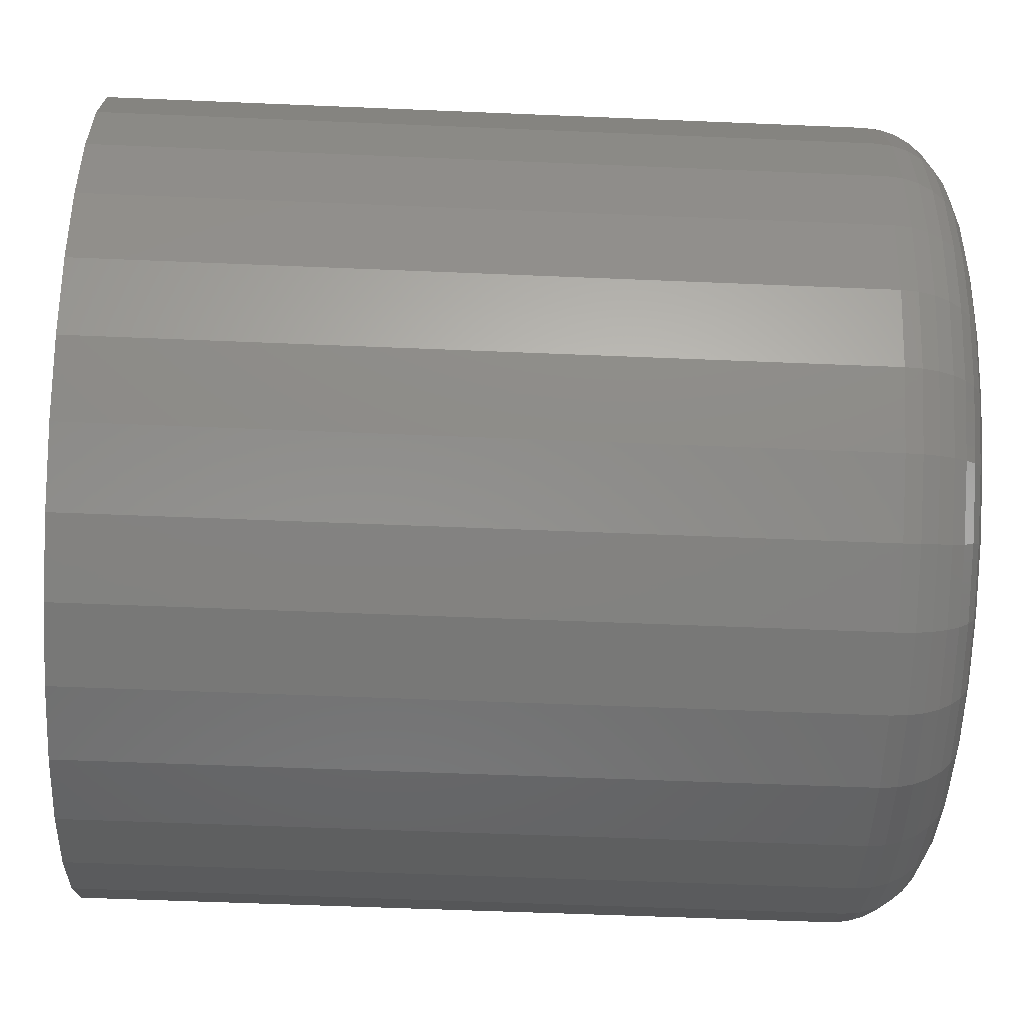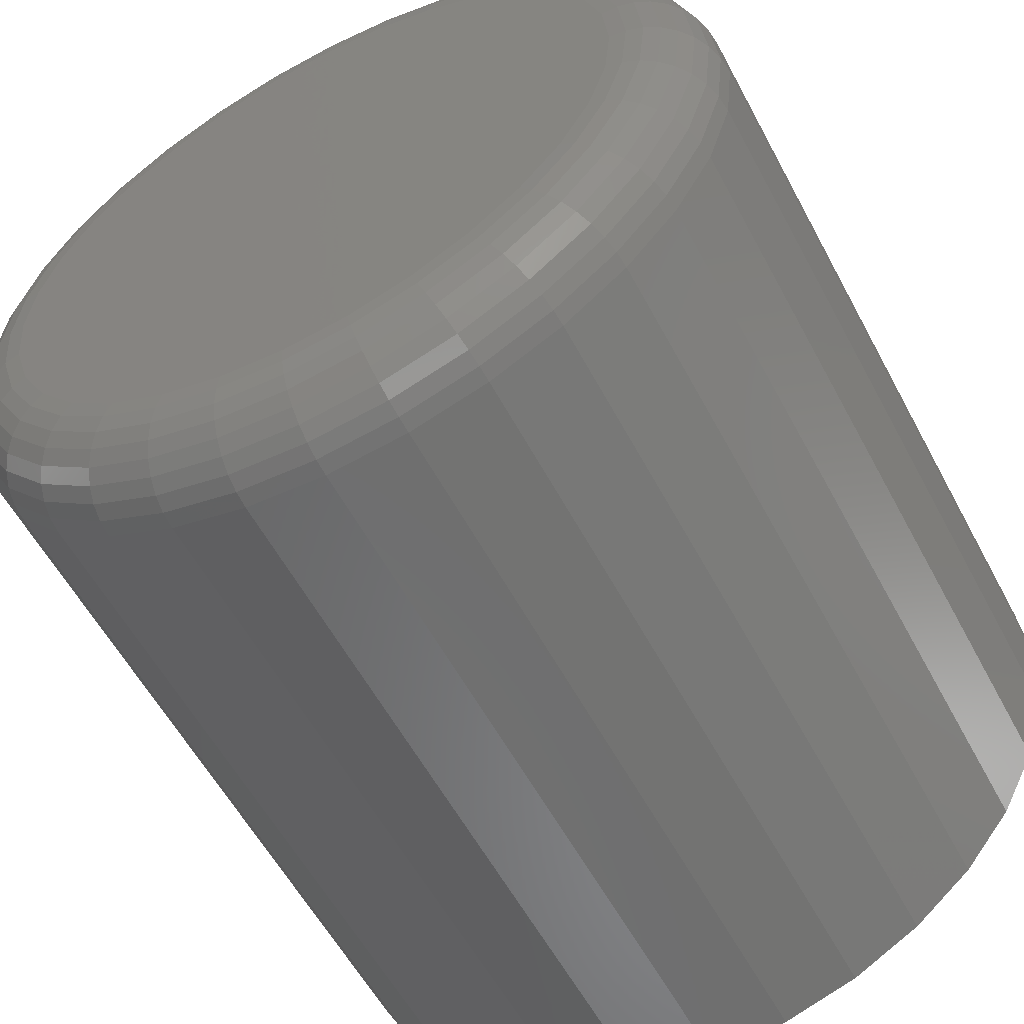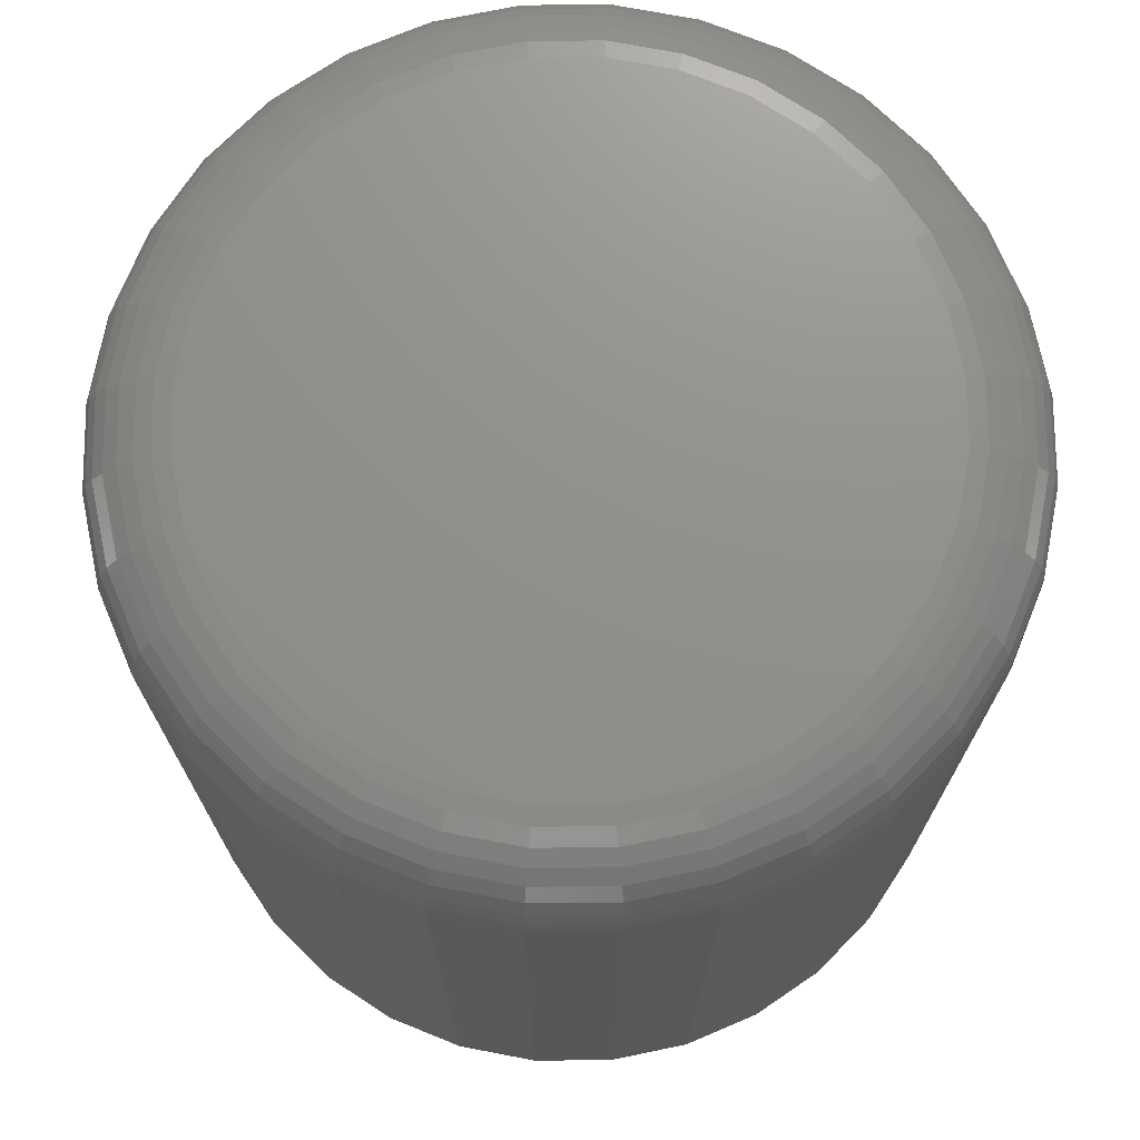
<metadata>
{"format":"stl","ext":"stl","renderer":"f3d","projection":"perspective","resolution":1024,"background":"white","views":[{"elev":-54.1,"azim":-92.6,"up":"+Y"},{"elev":-57.5,"azim":27.9,"up":"+Y"},{"elev":72.7,"azim":-73.6,"up":"+Z"}]}
</metadata>
<code>
# stl→obj: 320 verts, 636 faces
v 0.4876 0.1463 0.07812
v 0.4817 0.1457 0.07812
v 0.476 0.144 0.07812
v 0.4935 0.1457 0.07812
v 0.4991 0.144 0.07812
v 0.4708 0.1412 0.07812
v 0.5043 0.1412 0.07812
v 0.4662 0.1375 0.07812
v 0.5089 0.1375 0.07812
v 0.4625 0.1329 0.07812
v 0.5127 0.1329 0.07812
v 0.4597 0.1277 0.07812
v 0.5155 0.1277 0.07812
v 0.458 0.122 0.07812
v 0.5172 0.122 0.07812
v 0.5172 0.1102 0.07812
v 0.4597 0.1046 0.07812
v 0.5155 0.1046 0.07812
v 0.4625 0.09935 0.07812
v 0.5127 0.09935 0.07812
v 0.4662 0.09478 0.07812
v 0.5089 0.09478 0.07812
v 0.4708 0.09102 0.07812
v 0.5043 0.09102 0.07812
v 0.476 0.08823 0.07812
v 0.4991 0.08823 0.07812
v 0.4817 0.08652 0.07812
v 0.4876 0.08594 0.07812
v 0.4935 0.08652 0.07812
v 0.5178 0.1161 0.07812
v 0.4574 0.1161 0.07812
v 0.458 0.1102 0.07812
v 0.5256 0.1161 0
v 0.5256 0.1161 0.07031
v 0.5248 0.1087 0
v 0.5248 0.1087 0.07031
v 0.5227 0.1016 0
v 0.5227 0.1016 0.07031
v 0.5192 0.09501 0
v 0.5192 0.09501 0.07031
v 0.5144 0.08925 0
v 0.5144 0.08925 0.07031
v 0.5087 0.08453 0
v 0.5087 0.08453 0.07031
v 0.5021 0.08102 0
v 0.5021 0.08102 0.07031
v 0.495 0.07886 0
v 0.495 0.07886 0.07031
v 0.4876 0.07812 0
v 0.4876 0.07812 0.07031
v 0.4802 0.07886 0
v 0.4802 0.07886 0.07031
v 0.473 0.08102 0
v 0.473 0.08102 0.07031
v 0.4665 0.08453 0
v 0.4665 0.08453 0.07031
v 0.4607 0.08925 0
v 0.4607 0.08925 0.07031
v 0.456 0.09501 0
v 0.456 0.09501 0.07031
v 0.4525 0.1016 0
v 0.4525 0.1016 0.07031
v 0.4503 0.1087 0
v 0.4503 0.1087 0.07031
v 0.4496 0.1161 0
v 0.4496 0.1161 0.07031
v 0.4503 0.1235 0
v 0.4503 0.1235 0.07031
v 0.4525 0.1307 0
v 0.4525 0.1307 0.07031
v 0.456 0.1372 0
v 0.456 0.1372 0.07031
v 0.4607 0.143 0
v 0.4607 0.143 0.07031
v 0.4665 0.1477 0
v 0.4665 0.1477 0.07031
v 0.473 0.1512 0
v 0.473 0.1512 0.07031
v 0.4802 0.1534 0
v 0.4802 0.1534 0.07031
v 0.4876 0.1541 0
v 0.4876 0.1541 0.07031
v 0.495 0.1534 0
v 0.495 0.1534 0.07031
v 0.5021 0.1512 0
v 0.5021 0.1512 0.07031
v 0.5087 0.1477 0
v 0.5087 0.1477 0.07031
v 0.5144 0.143 0
v 0.5144 0.143 0.07031
v 0.5192 0.1372 0
v 0.5192 0.1372 0.07031
v 0.5227 0.1307 0
v 0.5227 0.1307 0.07031
v 0.5248 0.1235 0
v 0.5248 0.1235 0.07031
v 0.4559 0.1161 0.07797
v 0.4565 0.1223 0.07797
v 0.4544 0.1161 0.07753
v 0.455 0.1226 0.07753
v 0.4531 0.1161 0.07681
v 0.4537 0.1229 0.07681
v 0.4519 0.1161 0.07584
v 0.4526 0.1231 0.07584
v 0.4509 0.1161 0.07465
v 0.4516 0.1233 0.07465
v 0.4502 0.1161 0.0733
v 0.4509 0.1234 0.0733
v 0.4497 0.1161 0.07184
v 0.4505 0.1235 0.07184
v 0.5187 0.1223 0.07797
v 0.5193 0.1161 0.07797
v 0.5201 0.1226 0.07753
v 0.5208 0.1161 0.07753
v 0.5214 0.1229 0.07681
v 0.5221 0.1161 0.07681
v 0.5226 0.1231 0.07584
v 0.5233 0.1161 0.07584
v 0.5236 0.1233 0.07465
v 0.5243 0.1161 0.07465
v 0.5243 0.1234 0.0733
v 0.525 0.1161 0.0733
v 0.5247 0.1235 0.07184
v 0.5254 0.1161 0.07184
v 0.5169 0.1283 0.07797
v 0.5182 0.1288 0.07753
v 0.5195 0.1293 0.07681
v 0.5206 0.1298 0.07584
v 0.5215 0.1302 0.07465
v 0.5221 0.1304 0.0733
v 0.5225 0.1306 0.07184
v 0.5139 0.1337 0.07797
v 0.5152 0.1345 0.07753
v 0.5163 0.1353 0.07681
v 0.5173 0.136 0.07584
v 0.5181 0.1365 0.07465
v 0.5187 0.1369 0.0733
v 0.519 0.1371 0.07184
v 0.51 0.1385 0.07797
v 0.511 0.1396 0.07753
v 0.512 0.1405 0.07681
v 0.5128 0.1414 0.07584
v 0.5135 0.1421 0.07465
v 0.514 0.1426 0.0733
v 0.5143 0.1429 0.07184
v 0.5052 0.1425 0.07797
v 0.506 0.1437 0.07753
v 0.5068 0.1448 0.07681
v 0.5074 0.1458 0.07584
v 0.508 0.1466 0.07465
v 0.5084 0.1472 0.0733
v 0.5086 0.1476 0.07184
v 0.4997 0.1454 0.07797
v 0.5003 0.1468 0.07753
v 0.5008 0.148 0.07681
v 0.5012 0.1491 0.07584
v 0.5016 0.15 0.07465
v 0.5019 0.1507 0.0733
v 0.5021 0.1511 0.07184
v 0.4938 0.1472 0.07797
v 0.4941 0.1487 0.07753
v 0.4943 0.15 0.07681
v 0.4945 0.1511 0.07584
v 0.4947 0.1521 0.07465
v 0.4949 0.1528 0.0733
v 0.495 0.1532 0.07184
v 0.4876 0.1478 0.07797
v 0.4876 0.1493 0.07753
v 0.4876 0.1506 0.07681
v 0.4876 0.1518 0.07584
v 0.4876 0.1528 0.07465
v 0.4876 0.1535 0.0733
v 0.4876 0.154 0.07184
v 0.4814 0.1472 0.07797
v 0.4811 0.1487 0.07753
v 0.4808 0.15 0.07681
v 0.4806 0.1511 0.07584
v 0.4804 0.1521 0.07465
v 0.4803 0.1528 0.0733
v 0.4802 0.1532 0.07184
v 0.4754 0.1454 0.07797
v 0.4749 0.1468 0.07753
v 0.4744 0.148 0.07681
v 0.4739 0.1491 0.07584
v 0.4735 0.15 0.07465
v 0.4733 0.1507 0.0733
v 0.4731 0.1511 0.07184
v 0.47 0.1425 0.07797
v 0.4692 0.1437 0.07753
v 0.4684 0.1448 0.07681
v 0.4677 0.1458 0.07584
v 0.4672 0.1466 0.07465
v 0.4668 0.1472 0.0733
v 0.4666 0.1476 0.07184
v 0.4652 0.1385 0.07797
v 0.4641 0.1396 0.07753
v 0.4632 0.1405 0.07681
v 0.4623 0.1414 0.07584
v 0.4616 0.1421 0.07465
v 0.4611 0.1426 0.0733
v 0.4608 0.1429 0.07184
v 0.4612 0.1337 0.07797
v 0.46 0.1345 0.07753
v 0.4589 0.1353 0.07681
v 0.4579 0.136 0.07584
v 0.4571 0.1365 0.07465
v 0.4565 0.1369 0.0733
v 0.4561 0.1371 0.07184
v 0.4583 0.1283 0.07797
v 0.4569 0.1288 0.07753
v 0.4557 0.1293 0.07681
v 0.4546 0.1298 0.07584
v 0.4537 0.1302 0.07465
v 0.453 0.1304 0.0733
v 0.4526 0.1306 0.07184
v 0.5187 0.1099 0.07797
v 0.5201 0.1096 0.07753
v 0.5214 0.1094 0.07681
v 0.5226 0.1092 0.07584
v 0.5236 0.109 0.07465
v 0.5243 0.1088 0.0733
v 0.5247 0.1087 0.07184
v 0.4565 0.1099 0.07797
v 0.455 0.1096 0.07753
v 0.4537 0.1094 0.07681
v 0.4526 0.1092 0.07584
v 0.4516 0.109 0.07465
v 0.4509 0.1088 0.0733
v 0.4505 0.1087 0.07184
v 0.4583 0.104 0.07797
v 0.4569 0.1034 0.07753
v 0.4557 0.1029 0.07681
v 0.4546 0.1025 0.07584
v 0.4537 0.1021 0.07465
v 0.453 0.1018 0.0733
v 0.4526 0.1016 0.07184
v 0.4612 0.0985 0.07797
v 0.46 0.09769 0.07753
v 0.4589 0.09694 0.07681
v 0.4579 0.09628 0.07584
v 0.4571 0.09574 0.07465
v 0.4565 0.09534 0.0733
v 0.4561 0.09509 0.07184
v 0.4652 0.0937 0.07797
v 0.4641 0.09266 0.07753
v 0.4632 0.09171 0.07681
v 0.4623 0.09087 0.07584
v 0.4616 0.09018 0.07465
v 0.4611 0.08967 0.0733
v 0.4608 0.08936 0.07184
v 0.47 0.08976 0.07797
v 0.4692 0.08854 0.07753
v 0.4684 0.08741 0.07681
v 0.4677 0.08643 0.07584
v 0.4672 0.08562 0.07465
v 0.4668 0.08502 0.0733
v 0.4666 0.08465 0.07184
v 0.4754 0.08683 0.07797
v 0.4749 0.08547 0.07753
v 0.4744 0.08422 0.07681
v 0.4739 0.08313 0.07584
v 0.4735 0.08223 0.07465
v 0.4733 0.08157 0.0733
v 0.4731 0.08116 0.07184
v 0.4814 0.08502 0.07797
v 0.4811 0.08359 0.07753
v 0.4808 0.08226 0.07681
v 0.4806 0.0811 0.07584
v 0.4804 0.08015 0.07465
v 0.4803 0.07944 0.0733
v 0.4802 0.079 0.07184
v 0.4876 0.08441 0.07797
v 0.4876 0.08295 0.07753
v 0.4876 0.0816 0.07681
v 0.4876 0.08041 0.07584
v 0.4876 0.07944 0.07465
v 0.4876 0.07872 0.0733
v 0.4876 0.07828 0.07184
v 0.4938 0.08502 0.07797
v 0.4941 0.08359 0.07753
v 0.4943 0.08226 0.07681
v 0.4945 0.0811 0.07584
v 0.4947 0.08015 0.07465
v 0.4949 0.07944 0.0733
v 0.495 0.079 0.07184
v 0.4997 0.08683 0.07797
v 0.5003 0.08547 0.07753
v 0.5008 0.08422 0.07681
v 0.5012 0.08313 0.07584
v 0.5016 0.08223 0.07465
v 0.5019 0.08157 0.0733
v 0.5021 0.08116 0.07184
v 0.5052 0.08976 0.07797
v 0.506 0.08854 0.07753
v 0.5068 0.08741 0.07681
v 0.5074 0.08643 0.07584
v 0.508 0.08562 0.07465
v 0.5084 0.08502 0.0733
v 0.5086 0.08465 0.07184
v 0.51 0.0937 0.07797
v 0.511 0.09266 0.07753
v 0.512 0.09171 0.07681
v 0.5128 0.09087 0.07584
v 0.5135 0.09018 0.07465
v 0.514 0.08967 0.0733
v 0.5143 0.08936 0.07184
v 0.5139 0.0985 0.07797
v 0.5152 0.09769 0.07753
v 0.5163 0.09694 0.07681
v 0.5173 0.09628 0.07584
v 0.5181 0.09574 0.07465
v 0.5187 0.09534 0.0733
v 0.519 0.09509 0.07184
v 0.5169 0.104 0.07797
v 0.5182 0.1034 0.07753
v 0.5195 0.1029 0.07681
v 0.5206 0.1025 0.07584
v 0.5215 0.1021 0.07465
v 0.5221 0.1018 0.0733
v 0.5225 0.1016 0.07184
f 1 2 3
f 4 1 3
f 4 3 5
f 5 3 6
f 5 6 7
f 7 6 8
f 7 8 9
f 9 8 10
f 9 10 11
f 11 10 12
f 11 12 13
f 13 12 14
f 13 14 15
f 16 17 18
f 18 17 19
f 18 19 20
f 20 19 21
f 20 21 22
f 22 21 23
f 22 23 24
f 24 23 25
f 24 25 26
f 26 25 27
f 26 27 28
f 26 28 29
f 15 14 30
f 30 14 31
f 30 31 16
f 16 31 32
f 16 32 17
f 33 34 35
f 35 34 36
f 35 36 37
f 37 36 38
f 37 38 39
f 39 38 40
f 39 40 41
f 41 40 42
f 41 42 43
f 43 42 44
f 43 44 45
f 45 44 46
f 45 46 47
f 47 46 48
f 47 48 49
f 49 48 50
f 49 50 51
f 51 50 52
f 51 52 53
f 53 52 54
f 53 54 55
f 55 54 56
f 55 56 57
f 57 56 58
f 57 58 59
f 59 58 60
f 59 60 61
f 61 60 62
f 61 62 63
f 63 62 64
f 63 64 65
f 65 64 66
f 65 66 67
f 67 66 68
f 67 68 69
f 69 68 70
f 69 70 71
f 71 70 72
f 71 72 73
f 73 72 74
f 73 74 75
f 75 74 76
f 75 76 77
f 77 76 78
f 77 78 79
f 79 78 80
f 79 80 81
f 81 80 82
f 81 82 83
f 83 82 84
f 83 84 85
f 85 84 86
f 85 86 87
f 87 86 88
f 87 88 89
f 89 88 90
f 89 90 91
f 91 90 92
f 91 92 93
f 93 92 94
f 93 94 95
f 95 94 96
f 95 96 33
f 33 96 34
f 31 14 97
f 97 14 98
f 97 98 99
f 99 98 100
f 99 100 101
f 101 100 102
f 101 102 103
f 103 102 104
f 103 104 105
f 105 104 106
f 105 106 107
f 107 106 108
f 107 108 109
f 109 108 110
f 109 110 66
f 66 110 68
f 15 30 111
f 111 30 112
f 111 112 113
f 113 112 114
f 113 114 115
f 115 114 116
f 115 116 117
f 117 116 118
f 117 118 119
f 119 118 120
f 119 120 121
f 121 120 122
f 121 122 123
f 123 122 124
f 123 124 96
f 96 124 34
f 13 15 125
f 125 15 111
f 125 111 126
f 126 111 113
f 126 113 127
f 127 113 115
f 127 115 128
f 128 115 117
f 128 117 129
f 129 117 119
f 129 119 130
f 130 119 121
f 130 121 131
f 131 121 123
f 131 123 94
f 94 123 96
f 11 13 132
f 132 13 125
f 132 125 133
f 133 125 126
f 133 126 134
f 134 126 127
f 134 127 135
f 135 127 128
f 135 128 136
f 136 128 129
f 136 129 137
f 137 129 130
f 137 130 138
f 138 130 131
f 138 131 92
f 92 131 94
f 9 11 139
f 139 11 132
f 139 132 140
f 140 132 133
f 140 133 141
f 141 133 134
f 141 134 142
f 142 134 135
f 142 135 143
f 143 135 136
f 143 136 144
f 144 136 137
f 144 137 145
f 145 137 138
f 145 138 90
f 90 138 92
f 7 9 146
f 146 9 139
f 146 139 147
f 147 139 140
f 147 140 148
f 148 140 141
f 148 141 149
f 149 141 142
f 149 142 150
f 150 142 143
f 150 143 151
f 151 143 144
f 151 144 152
f 152 144 145
f 152 145 88
f 88 145 90
f 5 7 153
f 153 7 146
f 153 146 154
f 154 146 147
f 154 147 155
f 155 147 148
f 155 148 156
f 156 148 149
f 156 149 157
f 157 149 150
f 157 150 158
f 158 150 151
f 158 151 159
f 159 151 152
f 159 152 86
f 86 152 88
f 4 5 160
f 160 5 153
f 160 153 161
f 161 153 154
f 161 154 162
f 162 154 155
f 162 155 163
f 163 155 156
f 163 156 164
f 164 156 157
f 164 157 165
f 165 157 158
f 165 158 166
f 166 158 159
f 166 159 84
f 84 159 86
f 1 4 167
f 167 4 160
f 167 160 168
f 168 160 161
f 168 161 169
f 169 161 162
f 169 162 170
f 170 162 163
f 170 163 171
f 171 163 164
f 171 164 172
f 172 164 165
f 172 165 173
f 173 165 166
f 173 166 82
f 82 166 84
f 2 1 174
f 174 1 167
f 174 167 175
f 175 167 168
f 175 168 176
f 176 168 169
f 176 169 177
f 177 169 170
f 177 170 178
f 178 170 171
f 178 171 179
f 179 171 172
f 179 172 180
f 180 172 173
f 180 173 80
f 80 173 82
f 3 2 181
f 181 2 174
f 181 174 182
f 182 174 175
f 182 175 183
f 183 175 176
f 183 176 184
f 184 176 177
f 184 177 185
f 185 177 178
f 185 178 186
f 186 178 179
f 186 179 187
f 187 179 180
f 187 180 78
f 78 180 80
f 6 3 188
f 188 3 181
f 188 181 189
f 189 181 182
f 189 182 190
f 190 182 183
f 190 183 191
f 191 183 184
f 191 184 192
f 192 184 185
f 192 185 193
f 193 185 186
f 193 186 194
f 194 186 187
f 194 187 76
f 76 187 78
f 8 6 195
f 195 6 188
f 195 188 196
f 196 188 189
f 196 189 197
f 197 189 190
f 197 190 198
f 198 190 191
f 198 191 199
f 199 191 192
f 199 192 200
f 200 192 193
f 200 193 201
f 201 193 194
f 201 194 74
f 74 194 76
f 10 8 202
f 202 8 195
f 202 195 203
f 203 195 196
f 203 196 204
f 204 196 197
f 204 197 205
f 205 197 198
f 205 198 206
f 206 198 199
f 206 199 207
f 207 199 200
f 207 200 208
f 208 200 201
f 208 201 72
f 72 201 74
f 12 10 209
f 209 10 202
f 209 202 210
f 210 202 203
f 210 203 211
f 211 203 204
f 211 204 212
f 212 204 205
f 212 205 213
f 213 205 206
f 213 206 214
f 214 206 207
f 214 207 215
f 215 207 208
f 215 208 70
f 70 208 72
f 14 12 98
f 98 12 209
f 98 209 100
f 100 209 210
f 100 210 102
f 102 210 211
f 102 211 104
f 104 211 212
f 104 212 106
f 106 212 213
f 106 213 108
f 108 213 214
f 108 214 110
f 110 214 215
f 110 215 68
f 68 215 70
f 30 16 112
f 112 16 216
f 112 216 114
f 114 216 217
f 114 217 116
f 116 217 218
f 116 218 118
f 118 218 219
f 118 219 120
f 120 219 220
f 120 220 122
f 122 220 221
f 122 221 124
f 124 221 222
f 124 222 34
f 34 222 36
f 32 31 223
f 223 31 97
f 223 97 224
f 224 97 99
f 224 99 225
f 225 99 101
f 225 101 226
f 226 101 103
f 226 103 227
f 227 103 105
f 227 105 228
f 228 105 107
f 228 107 229
f 229 107 109
f 229 109 64
f 64 109 66
f 17 32 230
f 230 32 223
f 230 223 231
f 231 223 224
f 231 224 232
f 232 224 225
f 232 225 233
f 233 225 226
f 233 226 234
f 234 226 227
f 234 227 235
f 235 227 228
f 235 228 236
f 236 228 229
f 236 229 62
f 62 229 64
f 19 17 237
f 237 17 230
f 237 230 238
f 238 230 231
f 238 231 239
f 239 231 232
f 239 232 240
f 240 232 233
f 240 233 241
f 241 233 234
f 241 234 242
f 242 234 235
f 242 235 243
f 243 235 236
f 243 236 60
f 60 236 62
f 21 19 244
f 244 19 237
f 244 237 245
f 245 237 238
f 245 238 246
f 246 238 239
f 246 239 247
f 247 239 240
f 247 240 248
f 248 240 241
f 248 241 249
f 249 241 242
f 249 242 250
f 250 242 243
f 250 243 58
f 58 243 60
f 23 21 251
f 251 21 244
f 251 244 252
f 252 244 245
f 252 245 253
f 253 245 246
f 253 246 254
f 254 246 247
f 254 247 255
f 255 247 248
f 255 248 256
f 256 248 249
f 256 249 257
f 257 249 250
f 257 250 56
f 56 250 58
f 25 23 258
f 258 23 251
f 258 251 259
f 259 251 252
f 259 252 260
f 260 252 253
f 260 253 261
f 261 253 254
f 261 254 262
f 262 254 255
f 262 255 263
f 263 255 256
f 263 256 264
f 264 256 257
f 264 257 54
f 54 257 56
f 27 25 265
f 265 25 258
f 265 258 266
f 266 258 259
f 266 259 267
f 267 259 260
f 267 260 268
f 268 260 261
f 268 261 269
f 269 261 262
f 269 262 270
f 270 262 263
f 270 263 271
f 271 263 264
f 271 264 52
f 52 264 54
f 28 27 272
f 272 27 265
f 272 265 273
f 273 265 266
f 273 266 274
f 274 266 267
f 274 267 275
f 275 267 268
f 275 268 276
f 276 268 269
f 276 269 277
f 277 269 270
f 277 270 278
f 278 270 271
f 278 271 50
f 50 271 52
f 29 28 279
f 279 28 272
f 279 272 280
f 280 272 273
f 280 273 281
f 281 273 274
f 281 274 282
f 282 274 275
f 282 275 283
f 283 275 276
f 283 276 284
f 284 276 277
f 284 277 285
f 285 277 278
f 285 278 48
f 48 278 50
f 26 29 286
f 286 29 279
f 286 279 287
f 287 279 280
f 287 280 288
f 288 280 281
f 288 281 289
f 289 281 282
f 289 282 290
f 290 282 283
f 290 283 291
f 291 283 284
f 291 284 292
f 292 284 285
f 292 285 46
f 46 285 48
f 24 26 293
f 293 26 286
f 293 286 294
f 294 286 287
f 294 287 295
f 295 287 288
f 295 288 296
f 296 288 289
f 296 289 297
f 297 289 290
f 297 290 298
f 298 290 291
f 298 291 299
f 299 291 292
f 299 292 44
f 44 292 46
f 22 24 300
f 300 24 293
f 300 293 301
f 301 293 294
f 301 294 302
f 302 294 295
f 302 295 303
f 303 295 296
f 303 296 304
f 304 296 297
f 304 297 305
f 305 297 298
f 305 298 306
f 306 298 299
f 306 299 42
f 42 299 44
f 20 22 307
f 307 22 300
f 307 300 308
f 308 300 301
f 308 301 309
f 309 301 302
f 309 302 310
f 310 302 303
f 310 303 311
f 311 303 304
f 311 304 312
f 312 304 305
f 312 305 313
f 313 305 306
f 313 306 40
f 40 306 42
f 18 20 314
f 314 20 307
f 314 307 315
f 315 307 308
f 315 308 316
f 316 308 309
f 316 309 317
f 317 309 310
f 317 310 318
f 318 310 311
f 318 311 319
f 319 311 312
f 319 312 320
f 320 312 313
f 320 313 38
f 38 313 40
f 16 18 216
f 216 18 314
f 216 314 217
f 217 314 315
f 217 315 218
f 218 315 316
f 218 316 219
f 219 316 317
f 219 317 220
f 220 317 318
f 220 318 221
f 221 318 319
f 221 319 222
f 222 319 320
f 222 320 36
f 36 320 38
f 77 79 81
f 77 81 83
f 85 77 83
f 75 77 85
f 87 75 85
f 73 75 87
f 89 73 87
f 71 73 89
f 91 71 89
f 69 71 91
f 93 69 91
f 67 69 93
f 95 67 93
f 37 61 35
f 59 61 37
f 39 59 37
f 57 59 39
f 41 57 39
f 55 57 41
f 43 55 41
f 53 55 43
f 45 53 43
f 51 53 45
f 49 51 45
f 47 49 45
f 61 63 35
f 35 63 65
f 35 65 33
f 33 65 67
f 33 67 95

</code>
